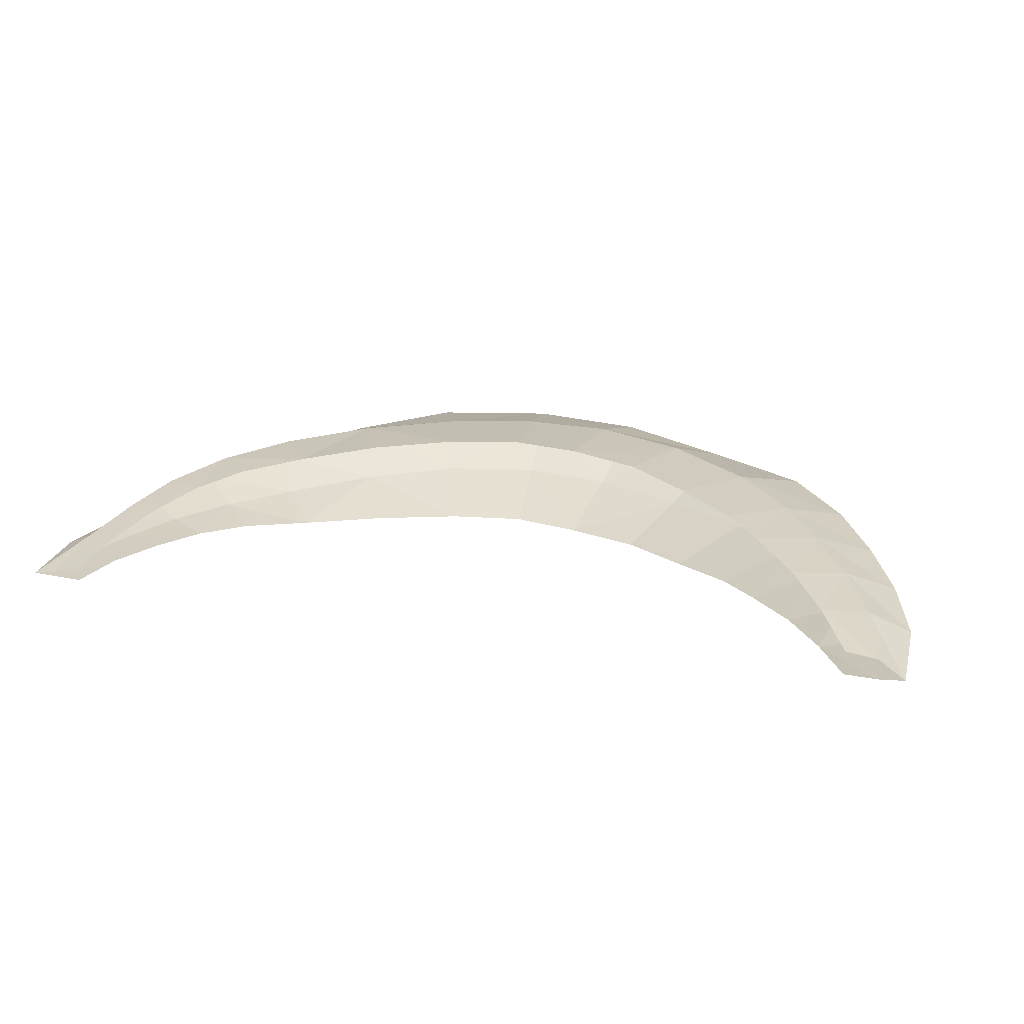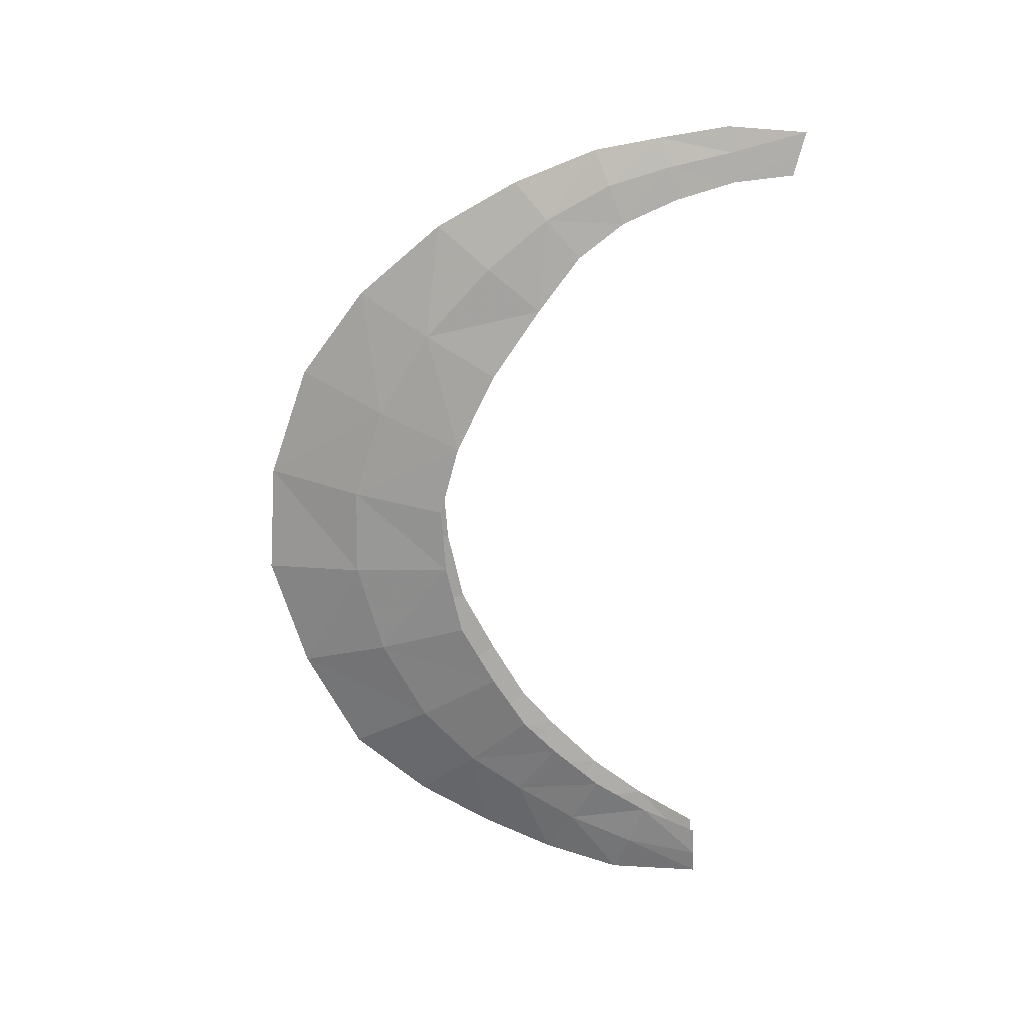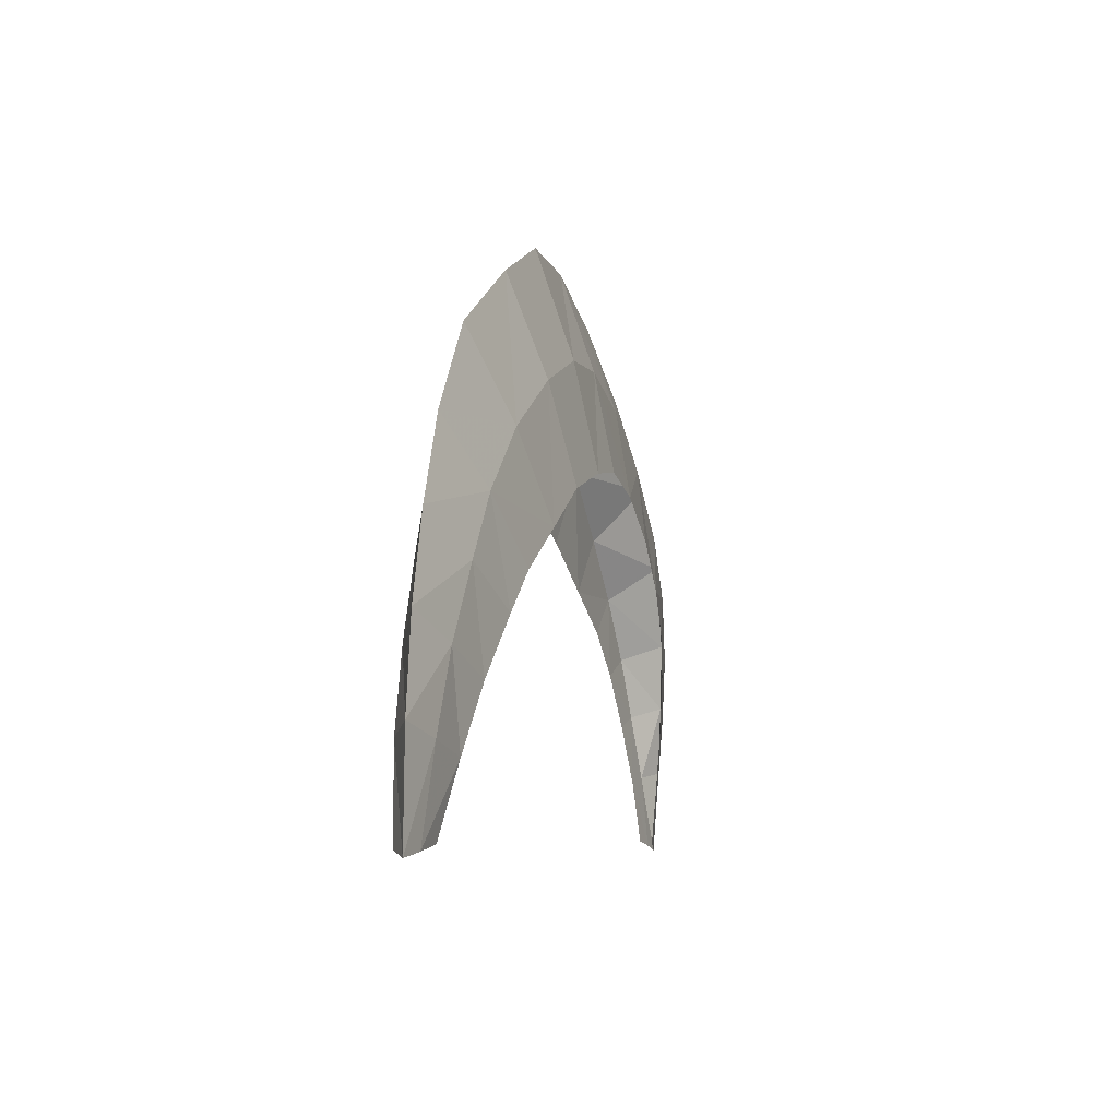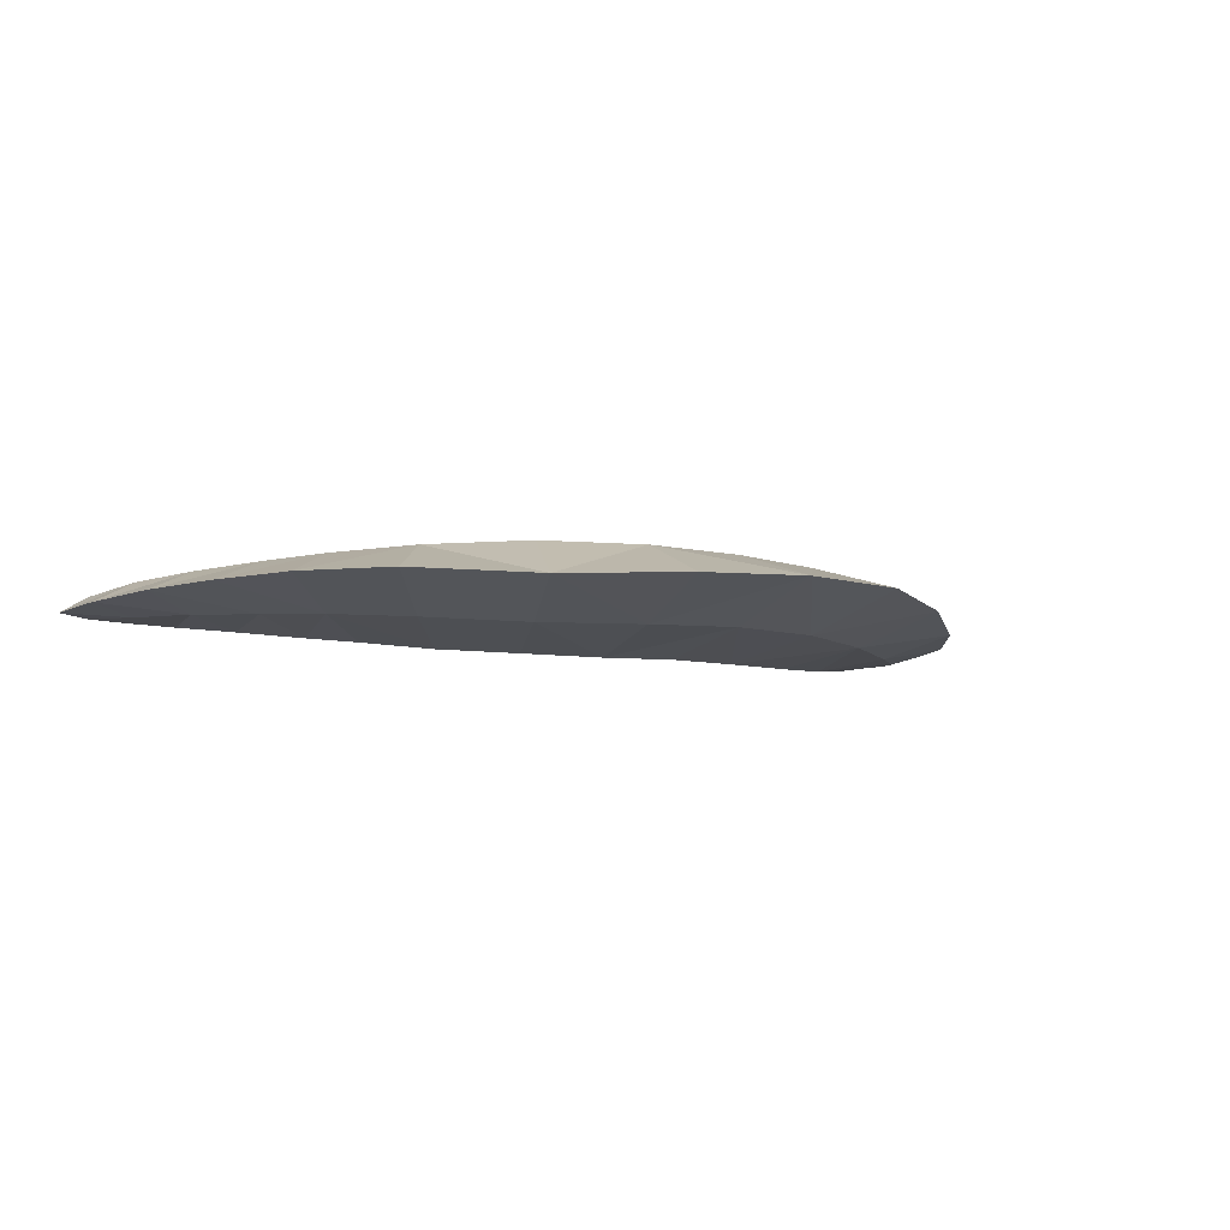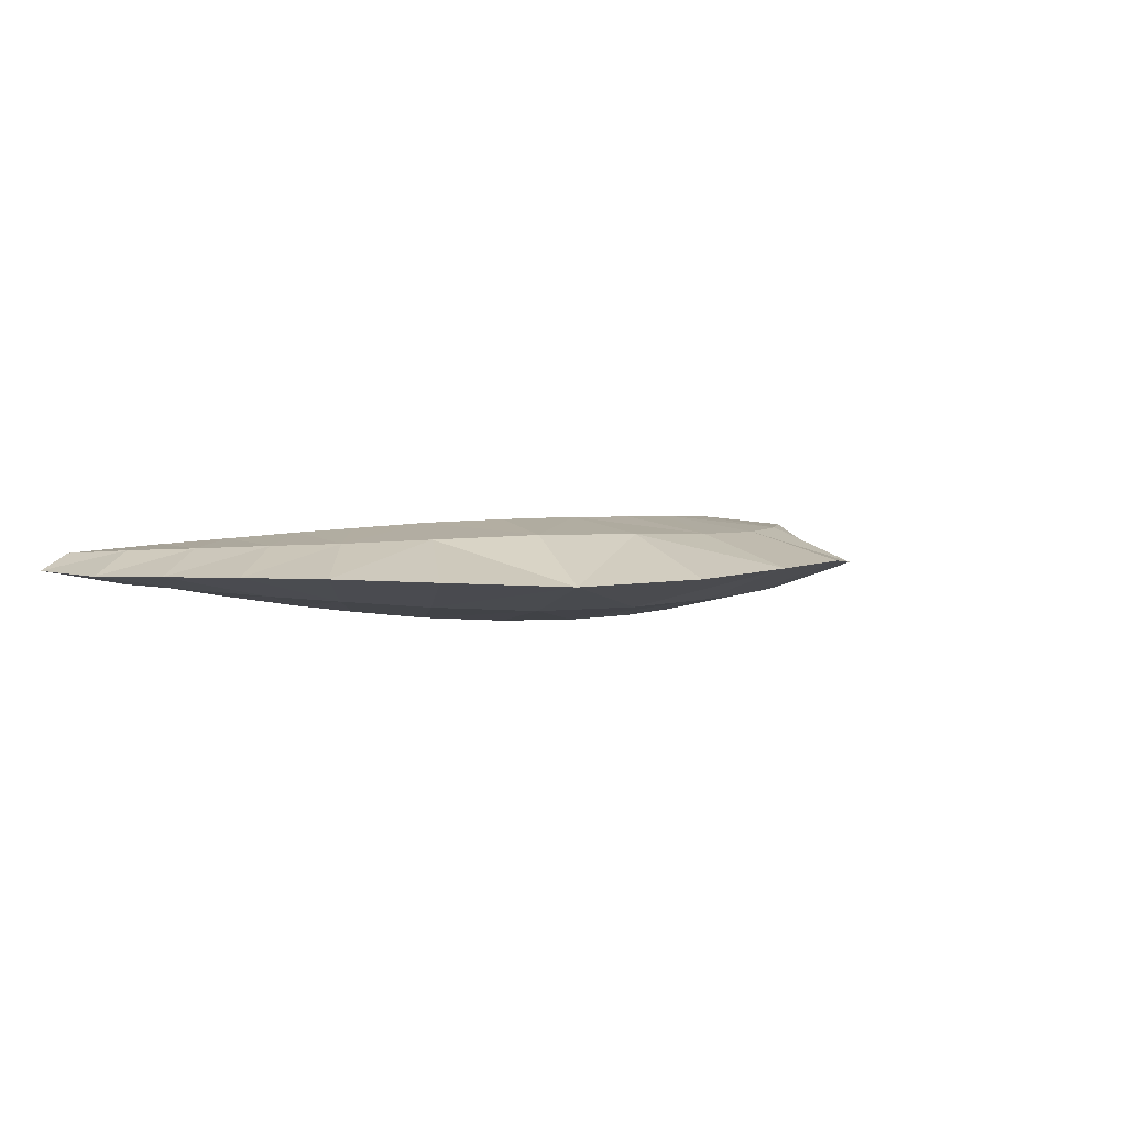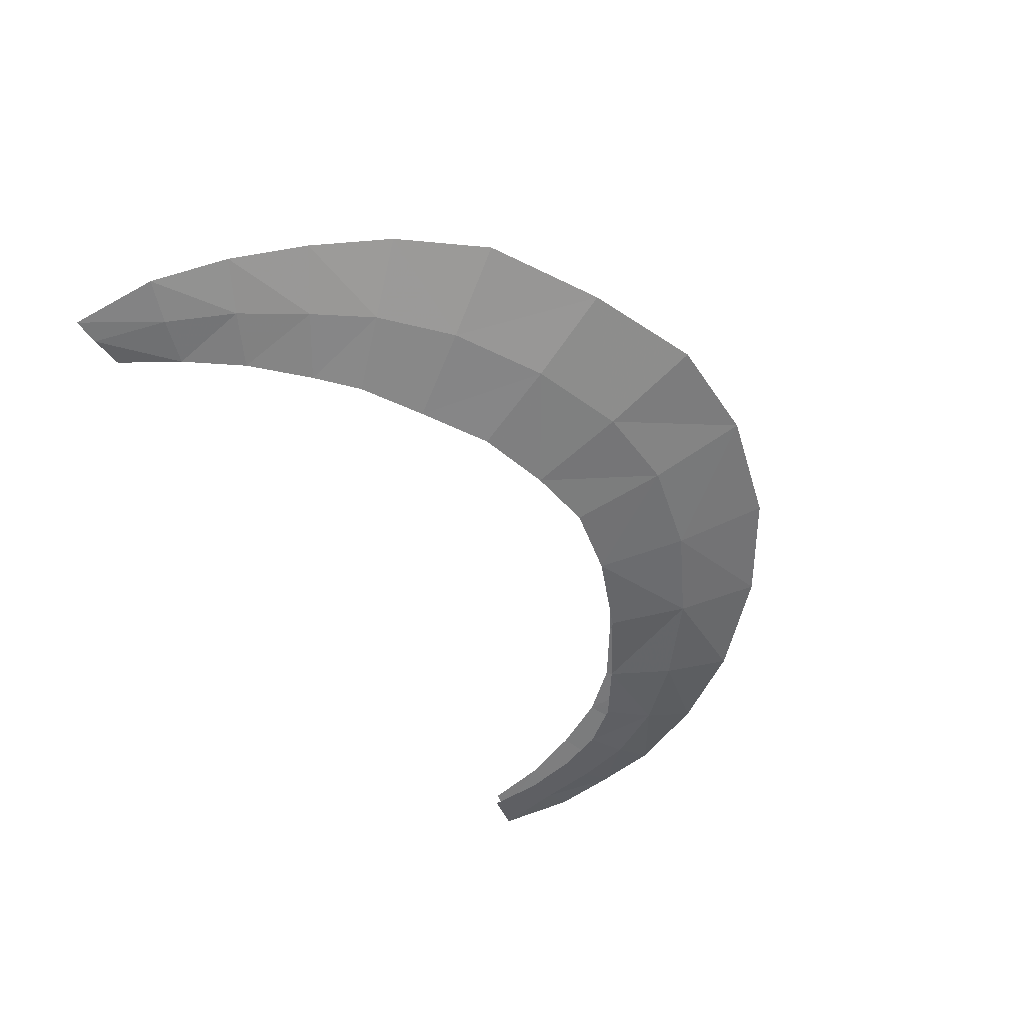
<metadata>
{"format":"obj","ext":"obj","renderer":"f3d","projection":"perspective","resolution":1024,"background":"white","views":[{"elev":26.5,"azim":13.5,"up":"+Z"},{"elev":-68.8,"azim":-95.0,"up":"+Z"},{"elev":-6.5,"azim":104.3,"up":"+Y"},{"elev":-7.6,"azim":147.7,"up":"+Z"},{"elev":3.0,"azim":135.3,"up":"+Z"},{"elev":-51.6,"azim":120.6,"up":"+Z"}]}
</metadata>
<code>
g fx_c225_normal_fbx_04
v 1.87 0.2025 0.1412
v 2.186 -0.1518 0.09406
v 2.019 -0.1265 0.1053
v 2.108 0.2661 0.119
v 2.324 -0.1799 0.009996
v 1.965 0.6341 0.1355
v 1.692 0.5094 0.1729
v 2.331 0.3231 0.002247
v 1.774 0.9784 0.1531
v 1.466 0.7926 0.2045
v 2.111 0.2595 -0.04757
v 2.189 -0.1585 -0.0139
v 2.228 0.751 0.01442
v 1.586 1.277 0.1662
v 1.286 0.9891 0.2248
v 1 1.199 0.2501
v 1.873 0.1959 -0.07222
v 2.022 -0.1331 -0.0236
v 1.968 0.6275 -0.06455
v 1.695 0.5027 -0.1151
v 1.777 0.9717 -0.08828
v 1.468 0.7859 -0.1579
v 2.076 1.155 0.02127
v 1.589 1.271 -0.1061
v 1.289 0.9825 -0.1853
v 1.003 1.192 -0.2195
v 1.883 1.558 0.02348
v 1.295 1.582 -0.1328
v 1.292 1.589 0.186
v 0.8668 1.857 -0.1575
v 1.052 2.311 -0.0153
v 0.6784 1.406 -0.2396
v 0.3044 1.525 -0.2482
v 1.583 1.975 0.01274
v 0.8641 1.863 0.2042
v 0.6758 1.412 0.2649
v 0.3017 1.532 0.2713
v 0.3896 2.037 -0.1539
v 0.387 2.044 0.2016
v -0.0756 2.073 -0.139
v -0.1124 2.568 0.0354
v -0.04279 1.581 -0.2421
v -0.426 1.514 -0.2352
v 0.4718 2.553 0.006409
v -0.07825 2.08 0.1906
v -0.04543 1.588 0.2668
v -0.4286 1.52 0.2617
v -0.5702 1.964 -0.1328
v -0.5729 1.971 0.186
v -1.036 1.736 -0.1396
v -0.86 1.349 -0.2185
v -1.247 1.134 -0.1897
v -0.7192 2.417 0.04559
v -1.212 2.122 0.009619
v -1.039 1.742 0.191
v -0.8626 1.356 0.2494
v -1.25 1.14 0.2281
v -1.636 1.72 -0.03606
v -1.444 1.428 -0.1415
v -1.447 1.434 0.1924
v -1.738 1.135 -0.124
v -1.552 0.9419 -0.1524
v -1.753 0.7206 -0.1164
v -1.914 1.325 -0.05206
v -1.741 1.142 0.1795
v -1.555 0.9486 0.2005
v -1.756 0.7272 0.1739
v -2.124 0.9095 -0.03614
v -1.947 0.8185 -0.09154
v -2.215 0.5653 -0.0106
v -1.949 0.8251 0.1555
v -2.067 0.5065 -0.05278
v -1.9 0.4443 -0.07416
v -2.014 0.1375 -0.02699
v -2.069 0.5131 0.1268
v -1.902 0.4509 0.1426
v -2.016 0.1441 0.1078
v -2.168 0.1715 -0.005317
v -2.171 0.1781 0.09175
v -2.199 -0.2037 0.03372
v -2.072 -0.1796 0.01232
v -2.303 -0.2249 0.05207
v -2.302 0.205 0.02428
v -2.202 -0.1971 0.06288
v -2.074 -0.173 0.07871
g fx_c225_normal_fbx_04_0
f 3 2 1
f 2 4 1
f 4 2 5
f 4 6 1
f 6 7 1
f 8 4 5
f 6 4 8
f 7 6 9
f 10 7 9
f 8 5 11
f 5 12 11
f 13 6 8
f 9 6 13
f 9 14 10
f 14 15 10
f 15 14 16
f 11 12 17
f 12 18 17
f 8 11 19
f 19 11 17
f 13 8 19
f 20 19 17
f 21 19 20
f 19 21 13
f 22 21 20
f 23 9 13
f 21 23 13
f 14 9 23
f 21 22 24
f 21 24 23
f 22 25 24
f 25 26 24
f 27 14 23
f 24 27 23
f 26 28 24
f 24 28 27
f 29 14 27
f 14 29 16
f 28 26 30
f 30 31 28
f 26 32 30
f 32 33 30
f 28 34 27
f 34 29 27
f 31 34 28
f 29 34 31
f 29 35 16
f 35 29 31
f 35 36 16
f 36 35 37
f 33 38 30
f 30 38 31
f 35 39 37
f 39 35 31
f 38 33 40
f 40 41 38
f 33 42 40
f 42 43 40
f 38 44 31
f 44 39 31
f 41 44 38
f 39 44 41
f 39 45 37
f 45 39 41
f 45 46 37
f 46 45 47
f 43 48 40
f 40 48 41
f 45 49 47
f 49 45 41
f 48 43 50
f 43 51 50
f 51 52 50
f 48 53 41
f 53 49 41
f 54 53 48
f 49 53 54
f 50 54 48
f 49 55 47
f 55 49 54
f 55 56 47
f 56 55 57
f 58 54 50
f 55 54 58
f 52 59 50
f 59 58 50
f 55 60 57
f 60 55 58
f 59 52 61
f 52 62 61
f 62 63 61
f 64 58 59
f 60 58 64
f 61 64 59
f 60 65 57
f 65 60 64
f 65 66 57
f 66 65 67
f 68 64 61
f 65 64 68
f 63 69 61
f 69 68 61
f 70 68 69
f 71 65 68
f 65 71 67
f 71 68 70
f 69 63 72
f 72 70 69
f 63 73 72
f 73 74 72
f 71 75 67
f 75 71 70
f 75 76 67
f 76 75 77
f 74 78 72
f 72 78 70
f 75 79 77
f 79 75 70
f 78 74 80
f 74 81 80
f 80 82 78
f 78 83 70
f 82 83 78
f 83 79 70
f 79 83 82
f 84 79 82
f 77 79 84
f 85 77 84

</code>
